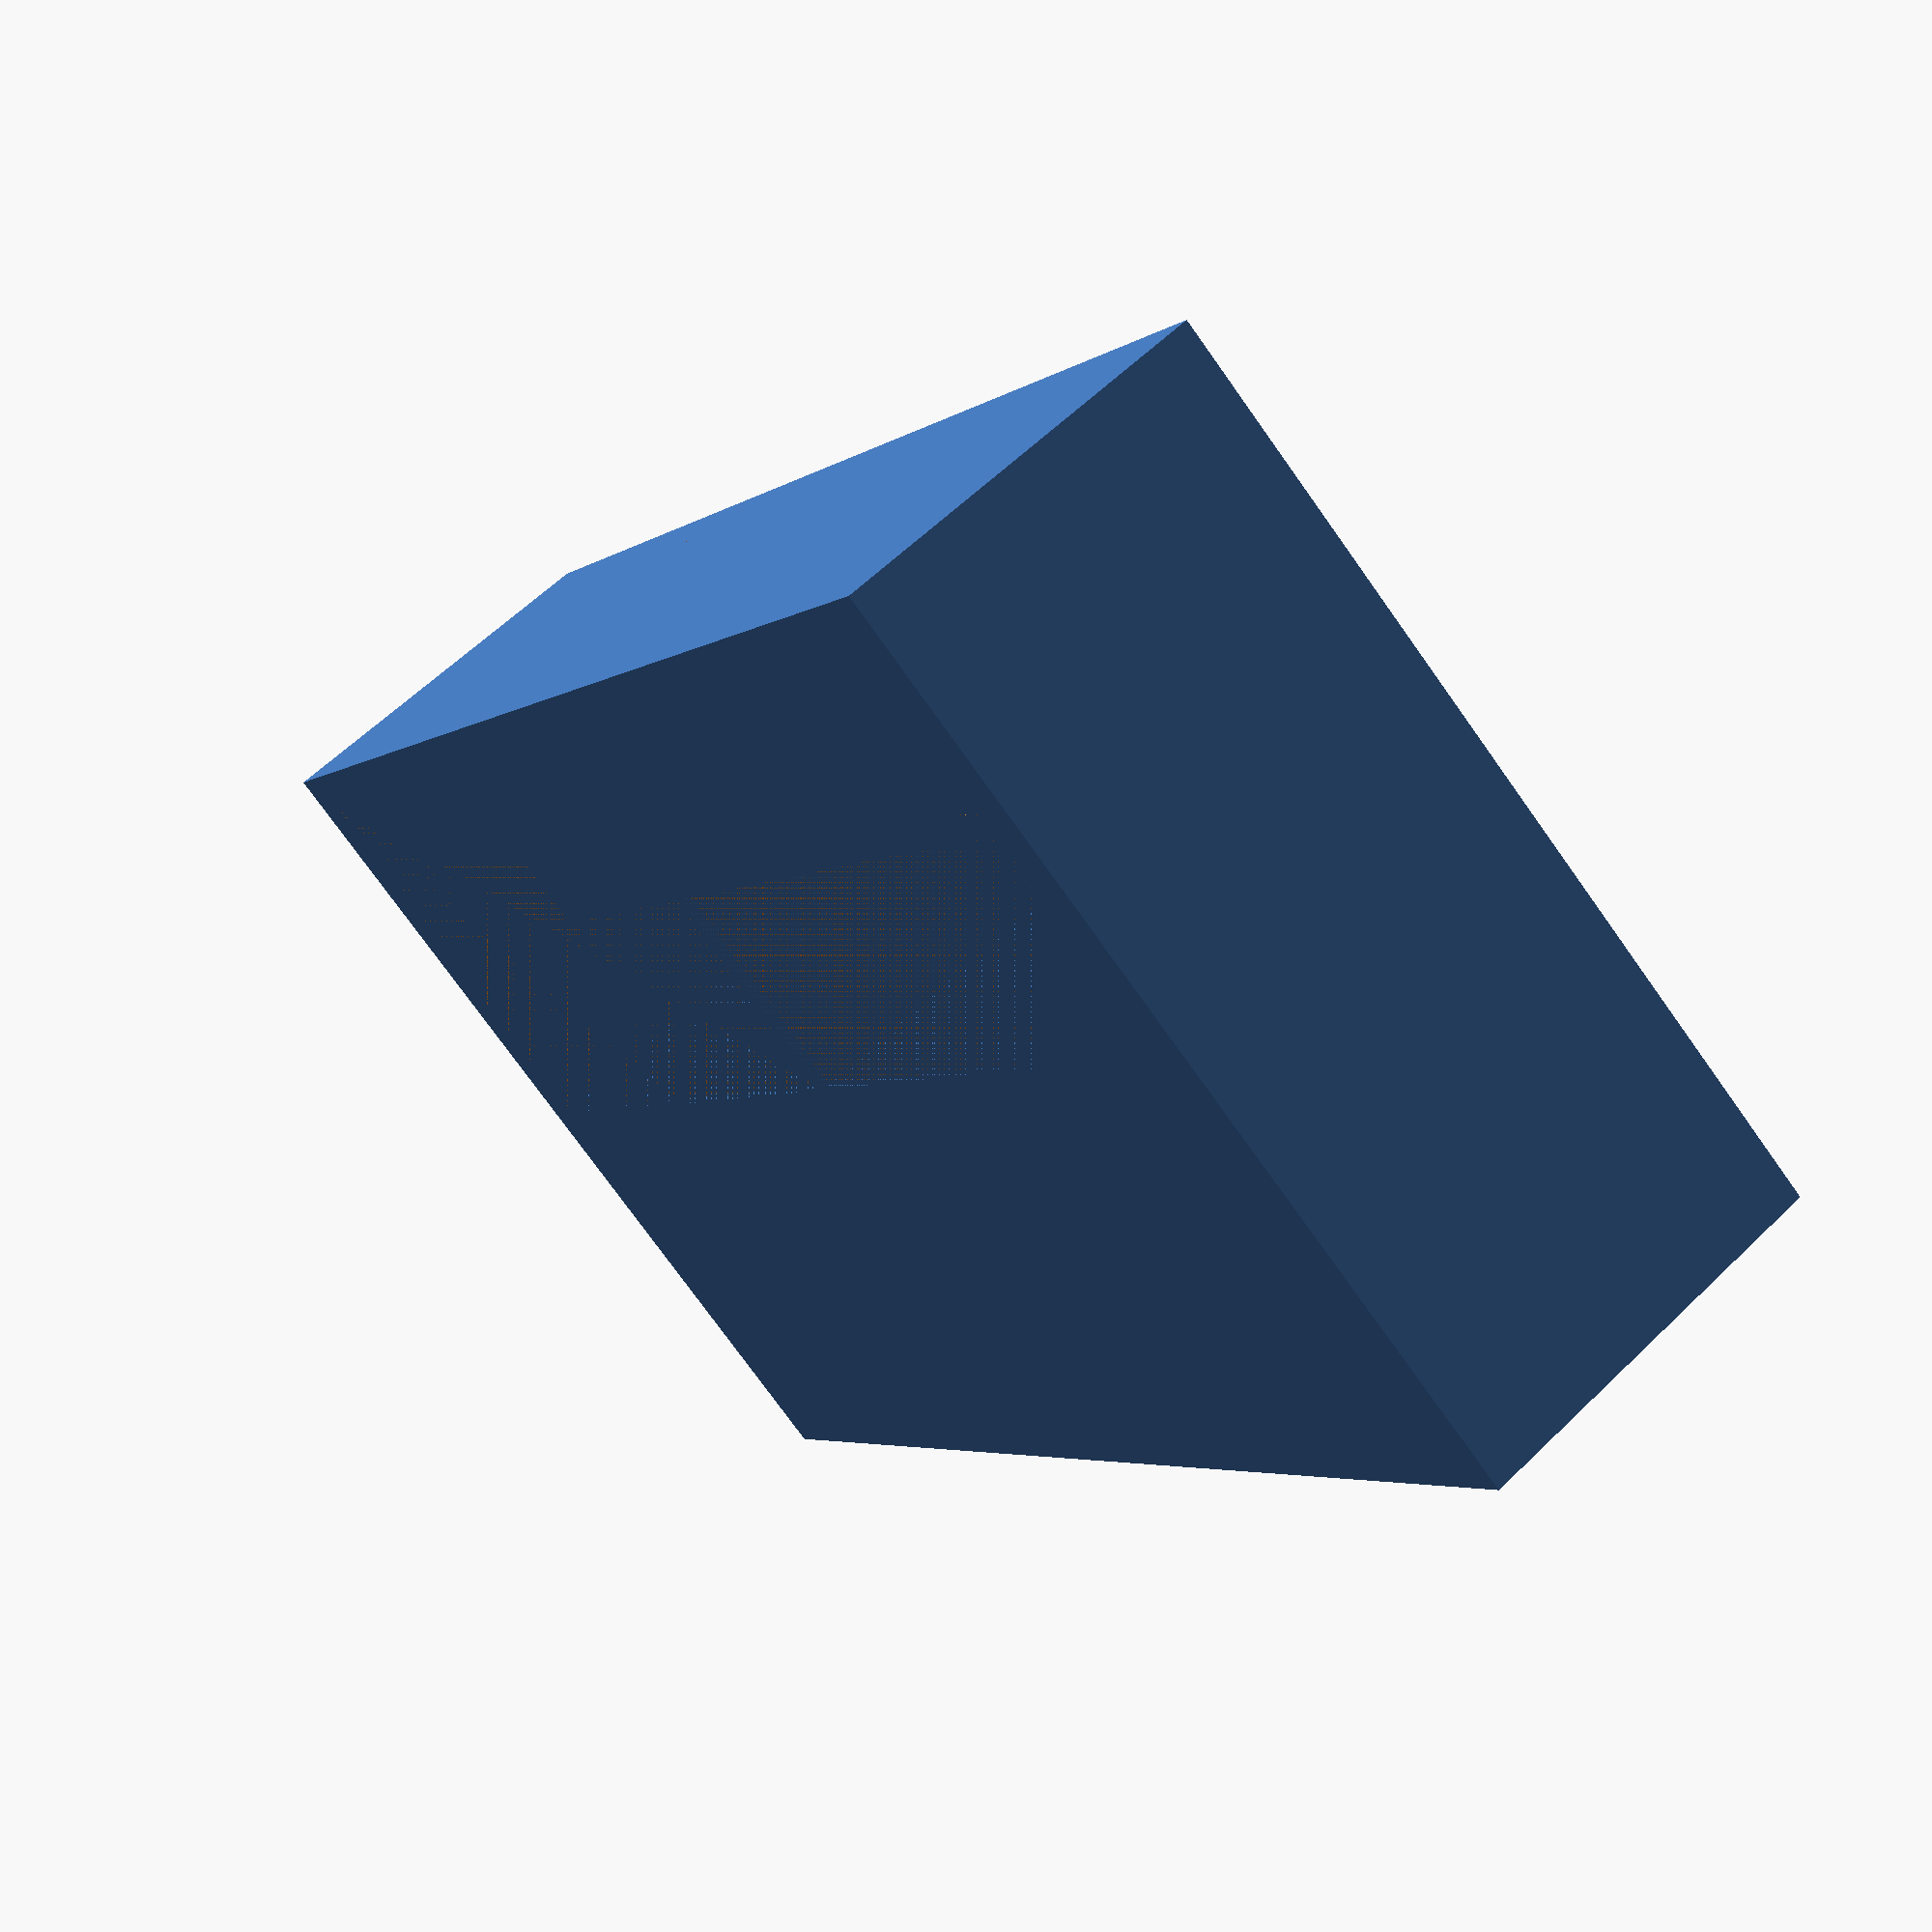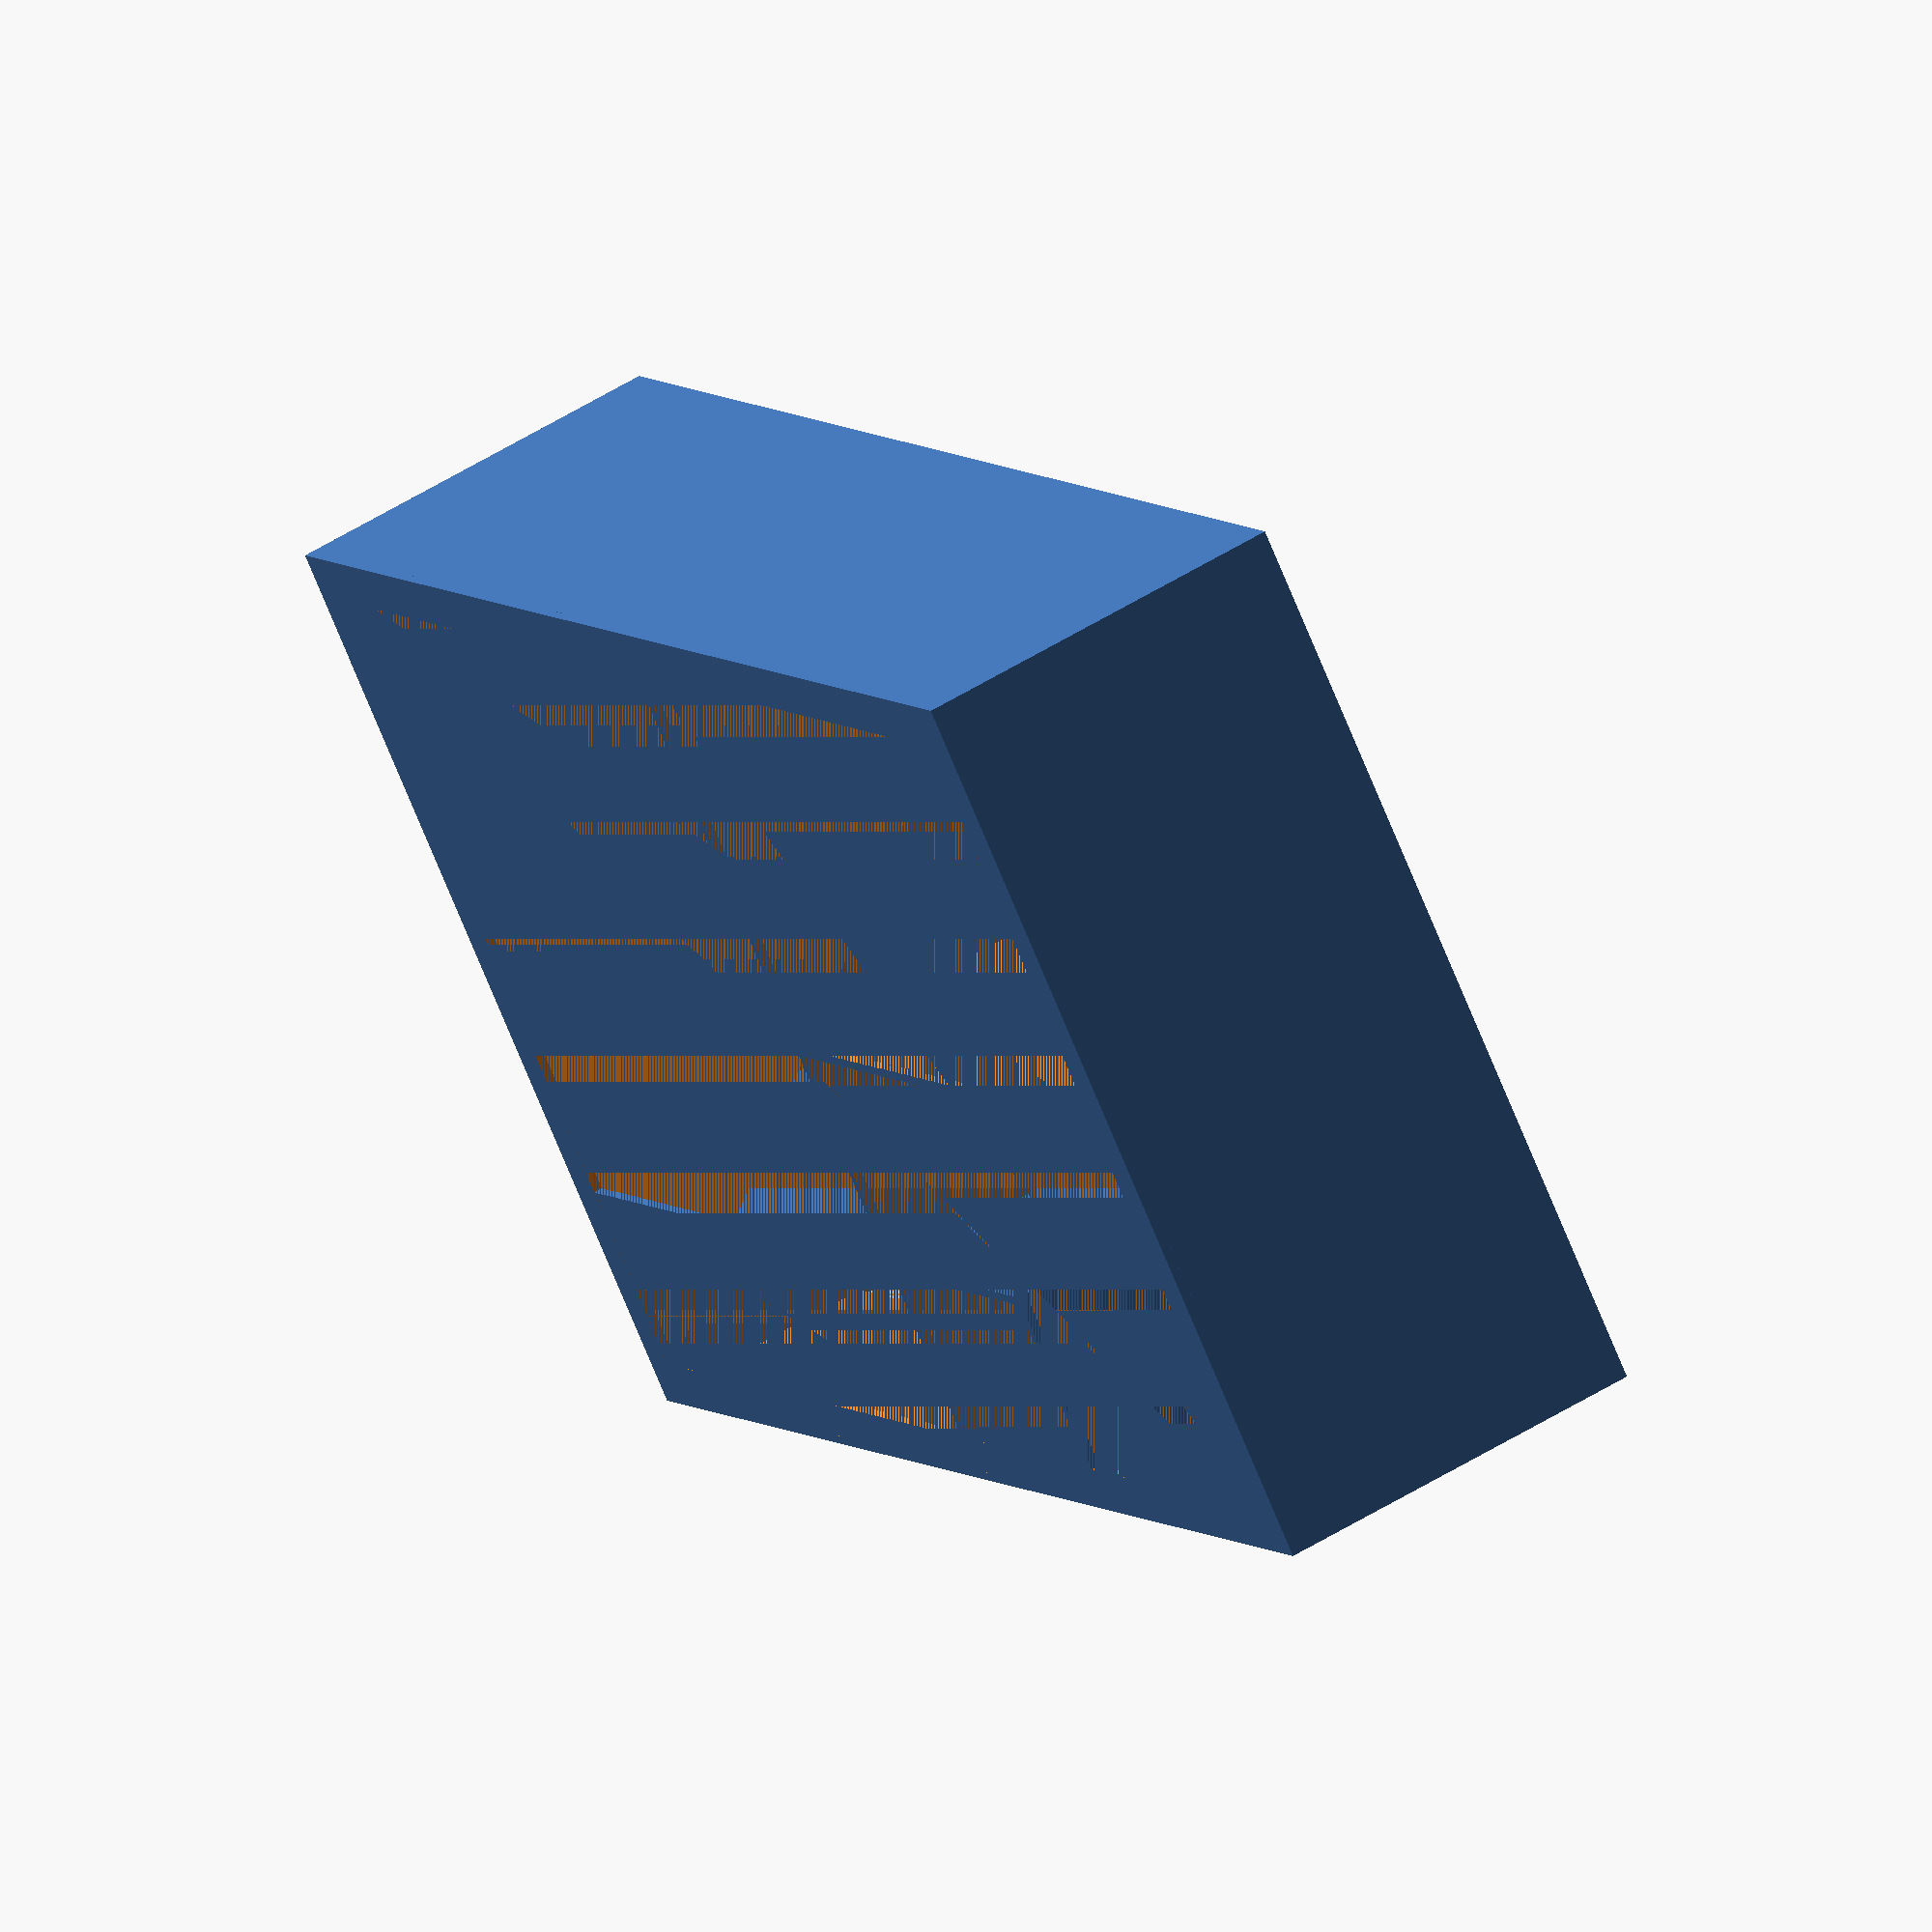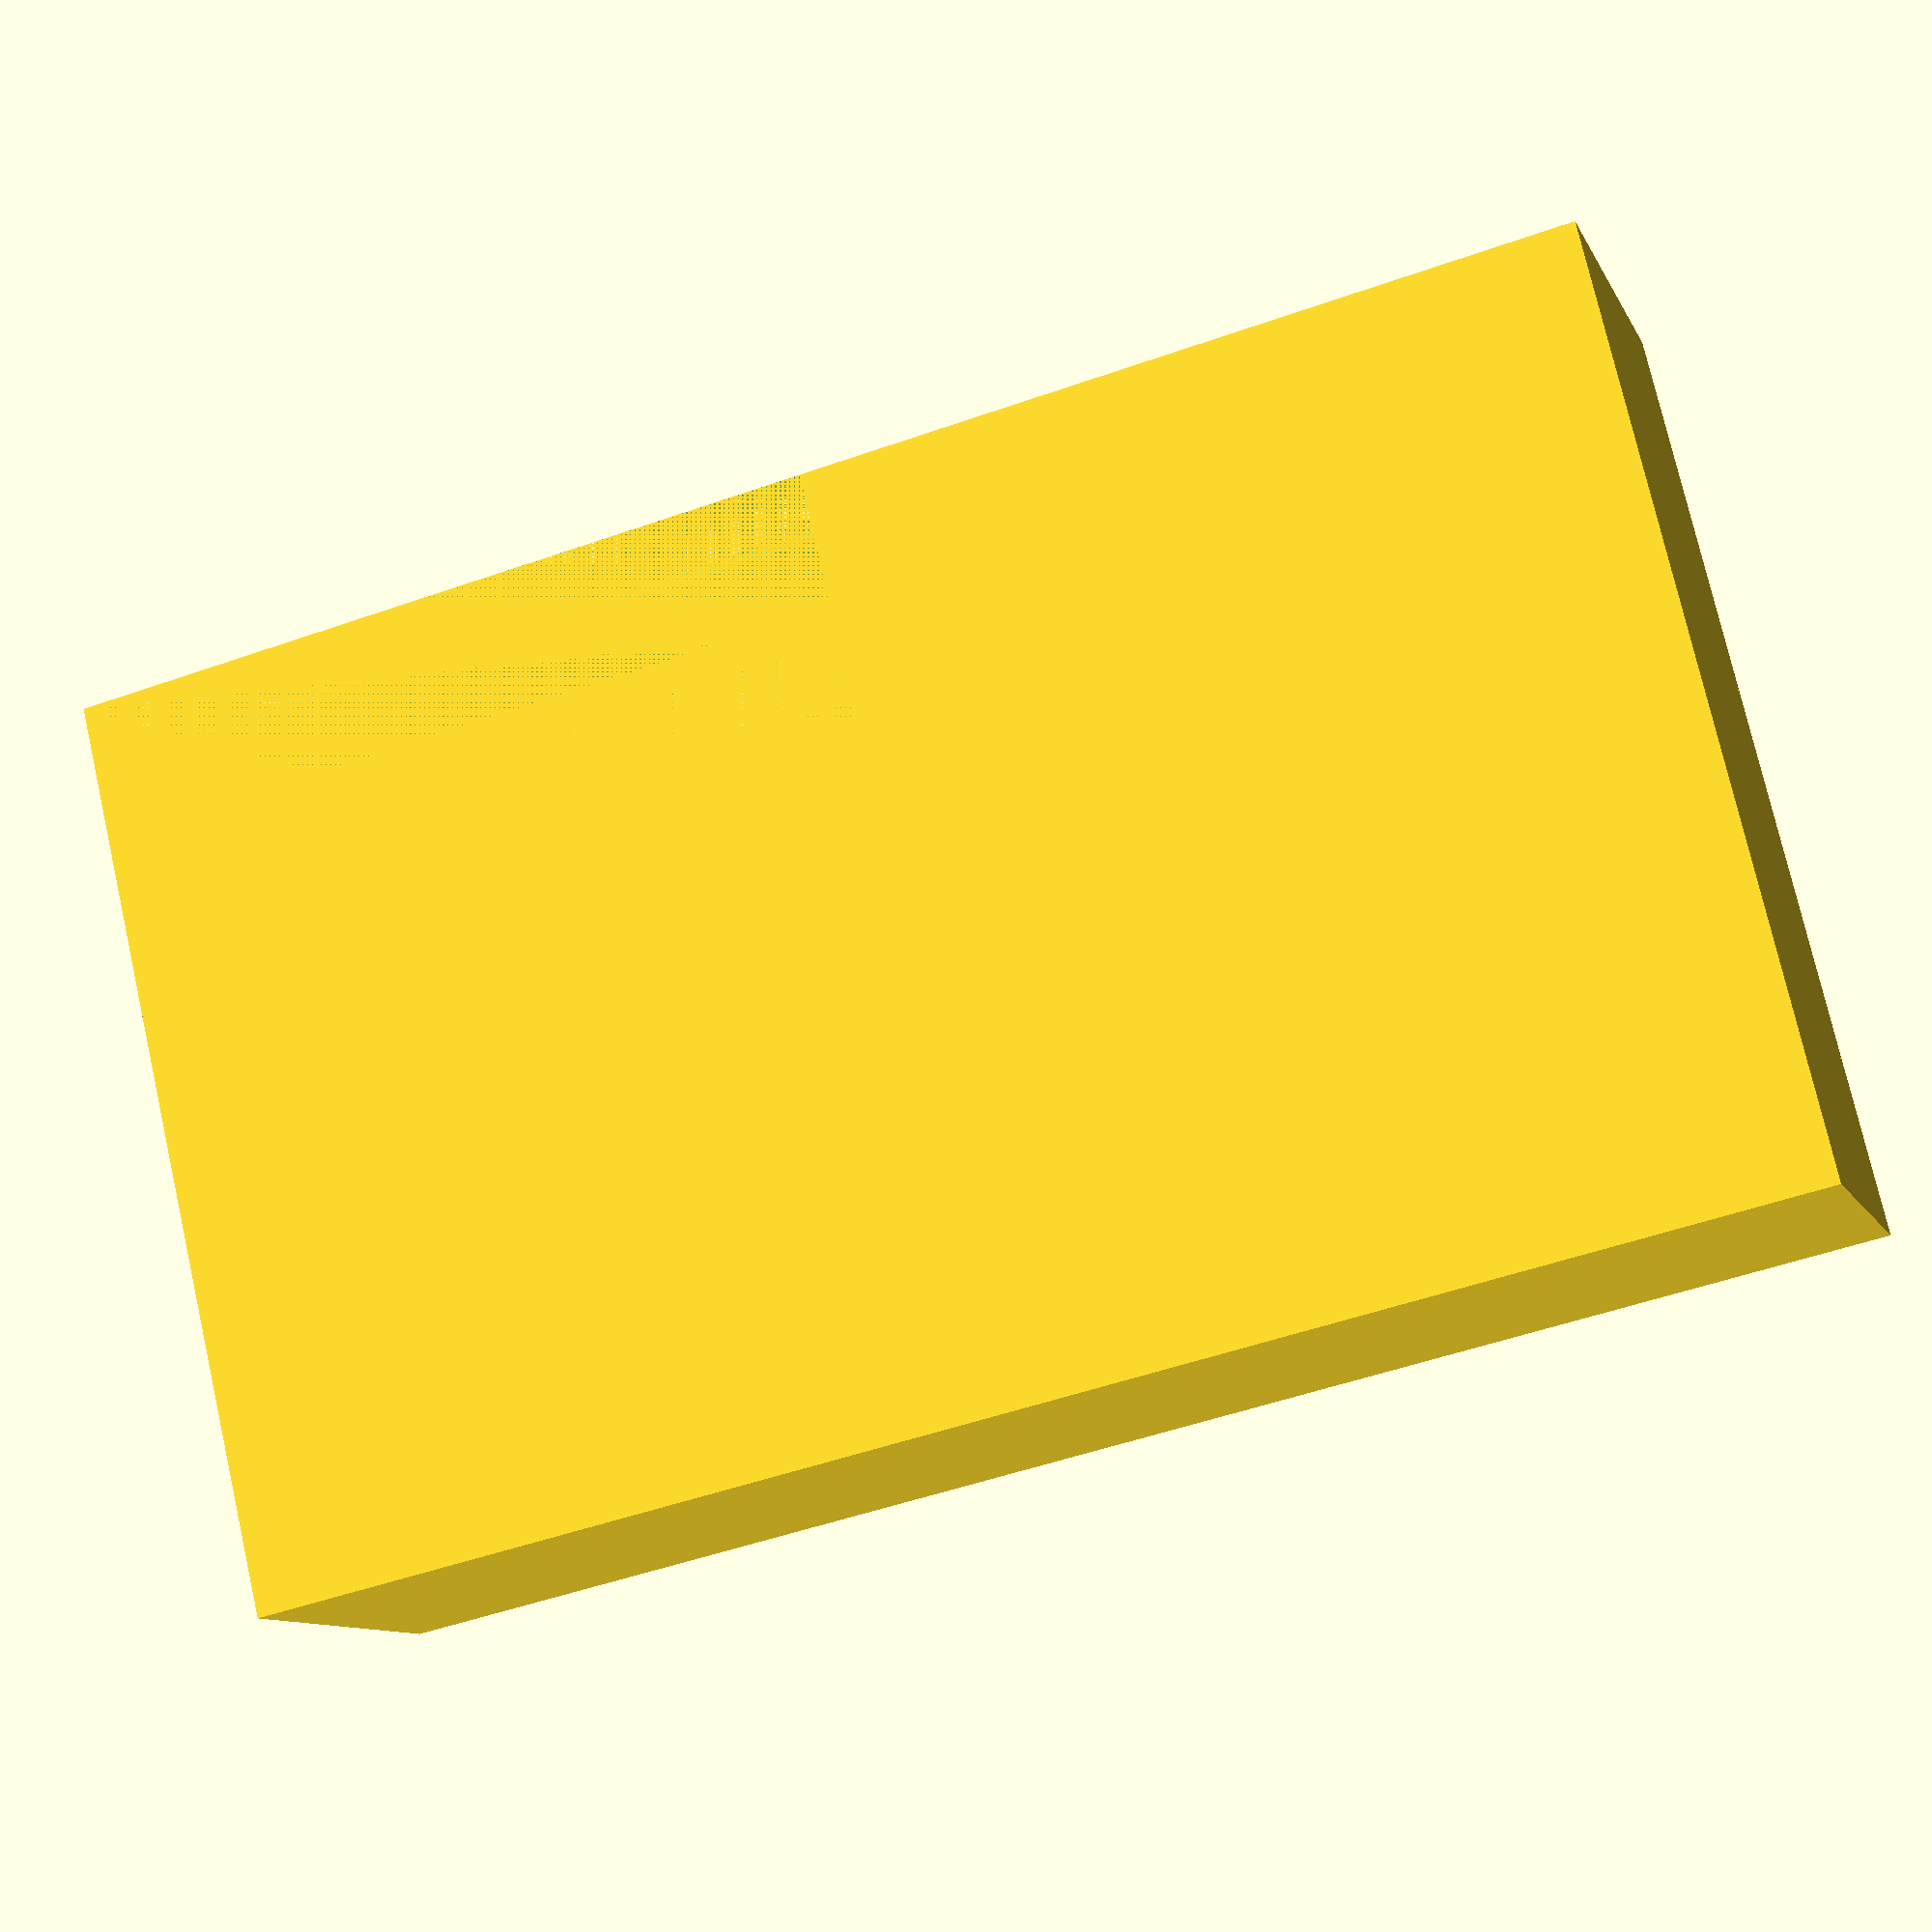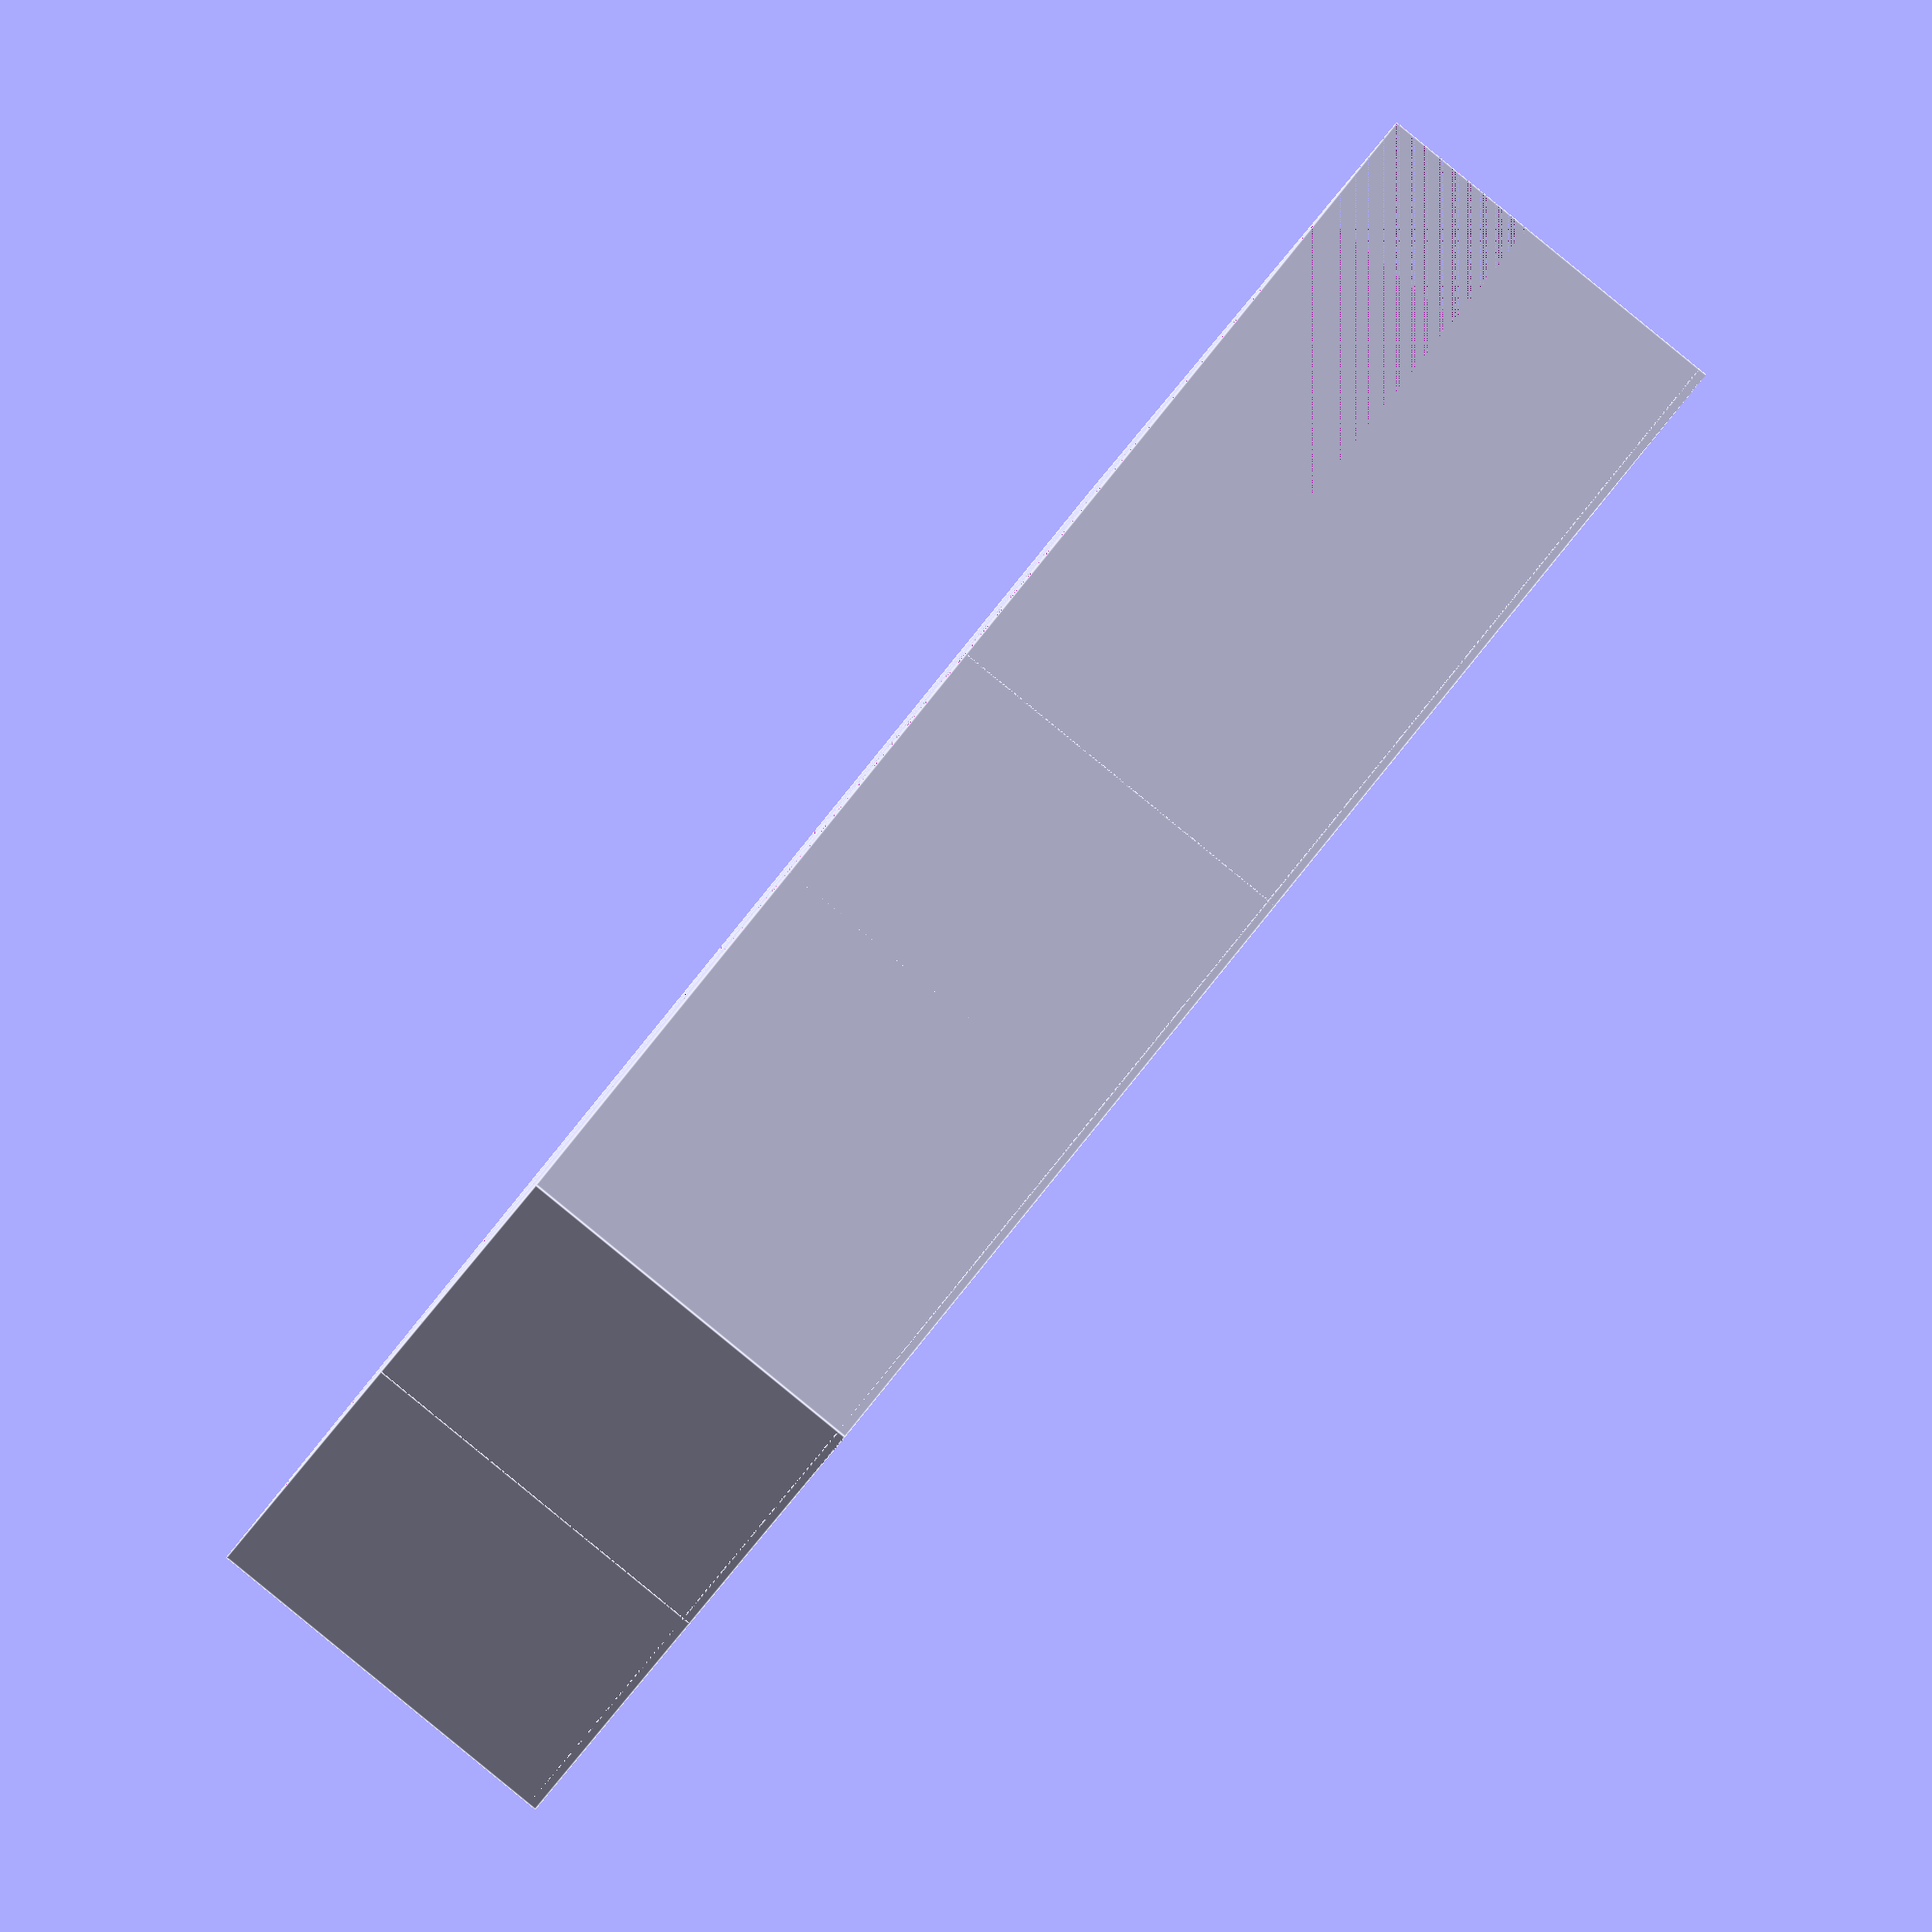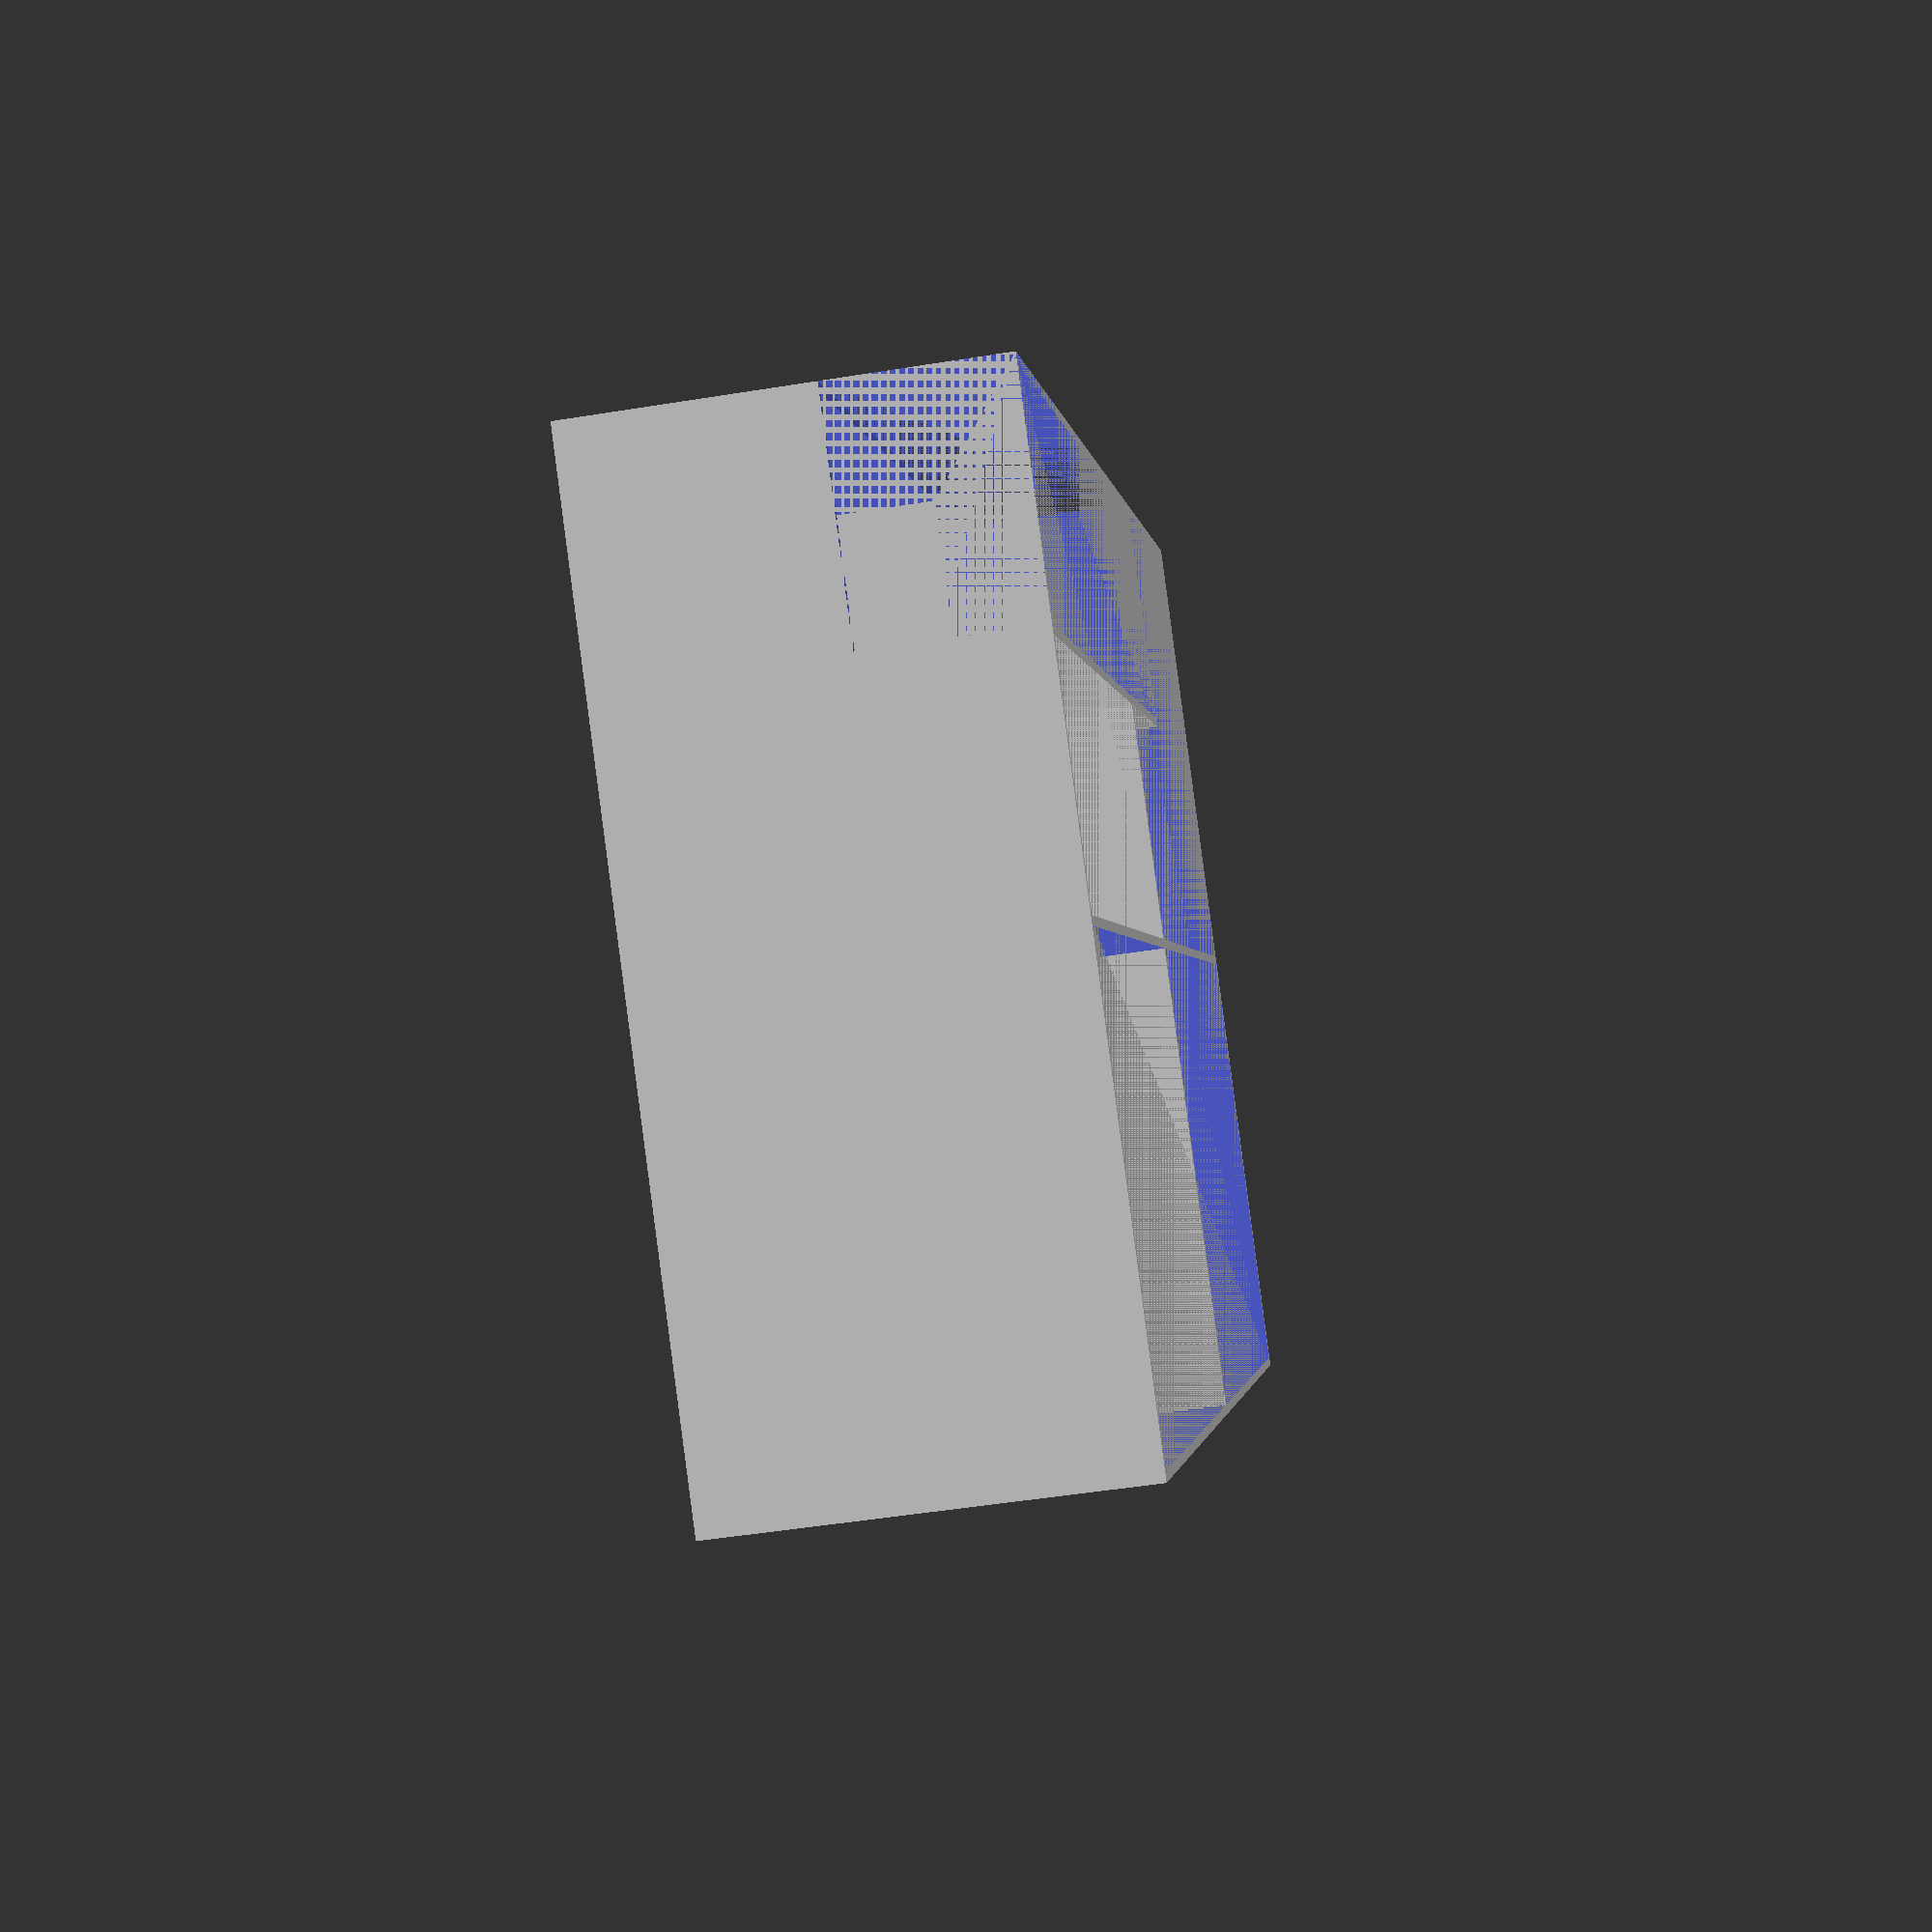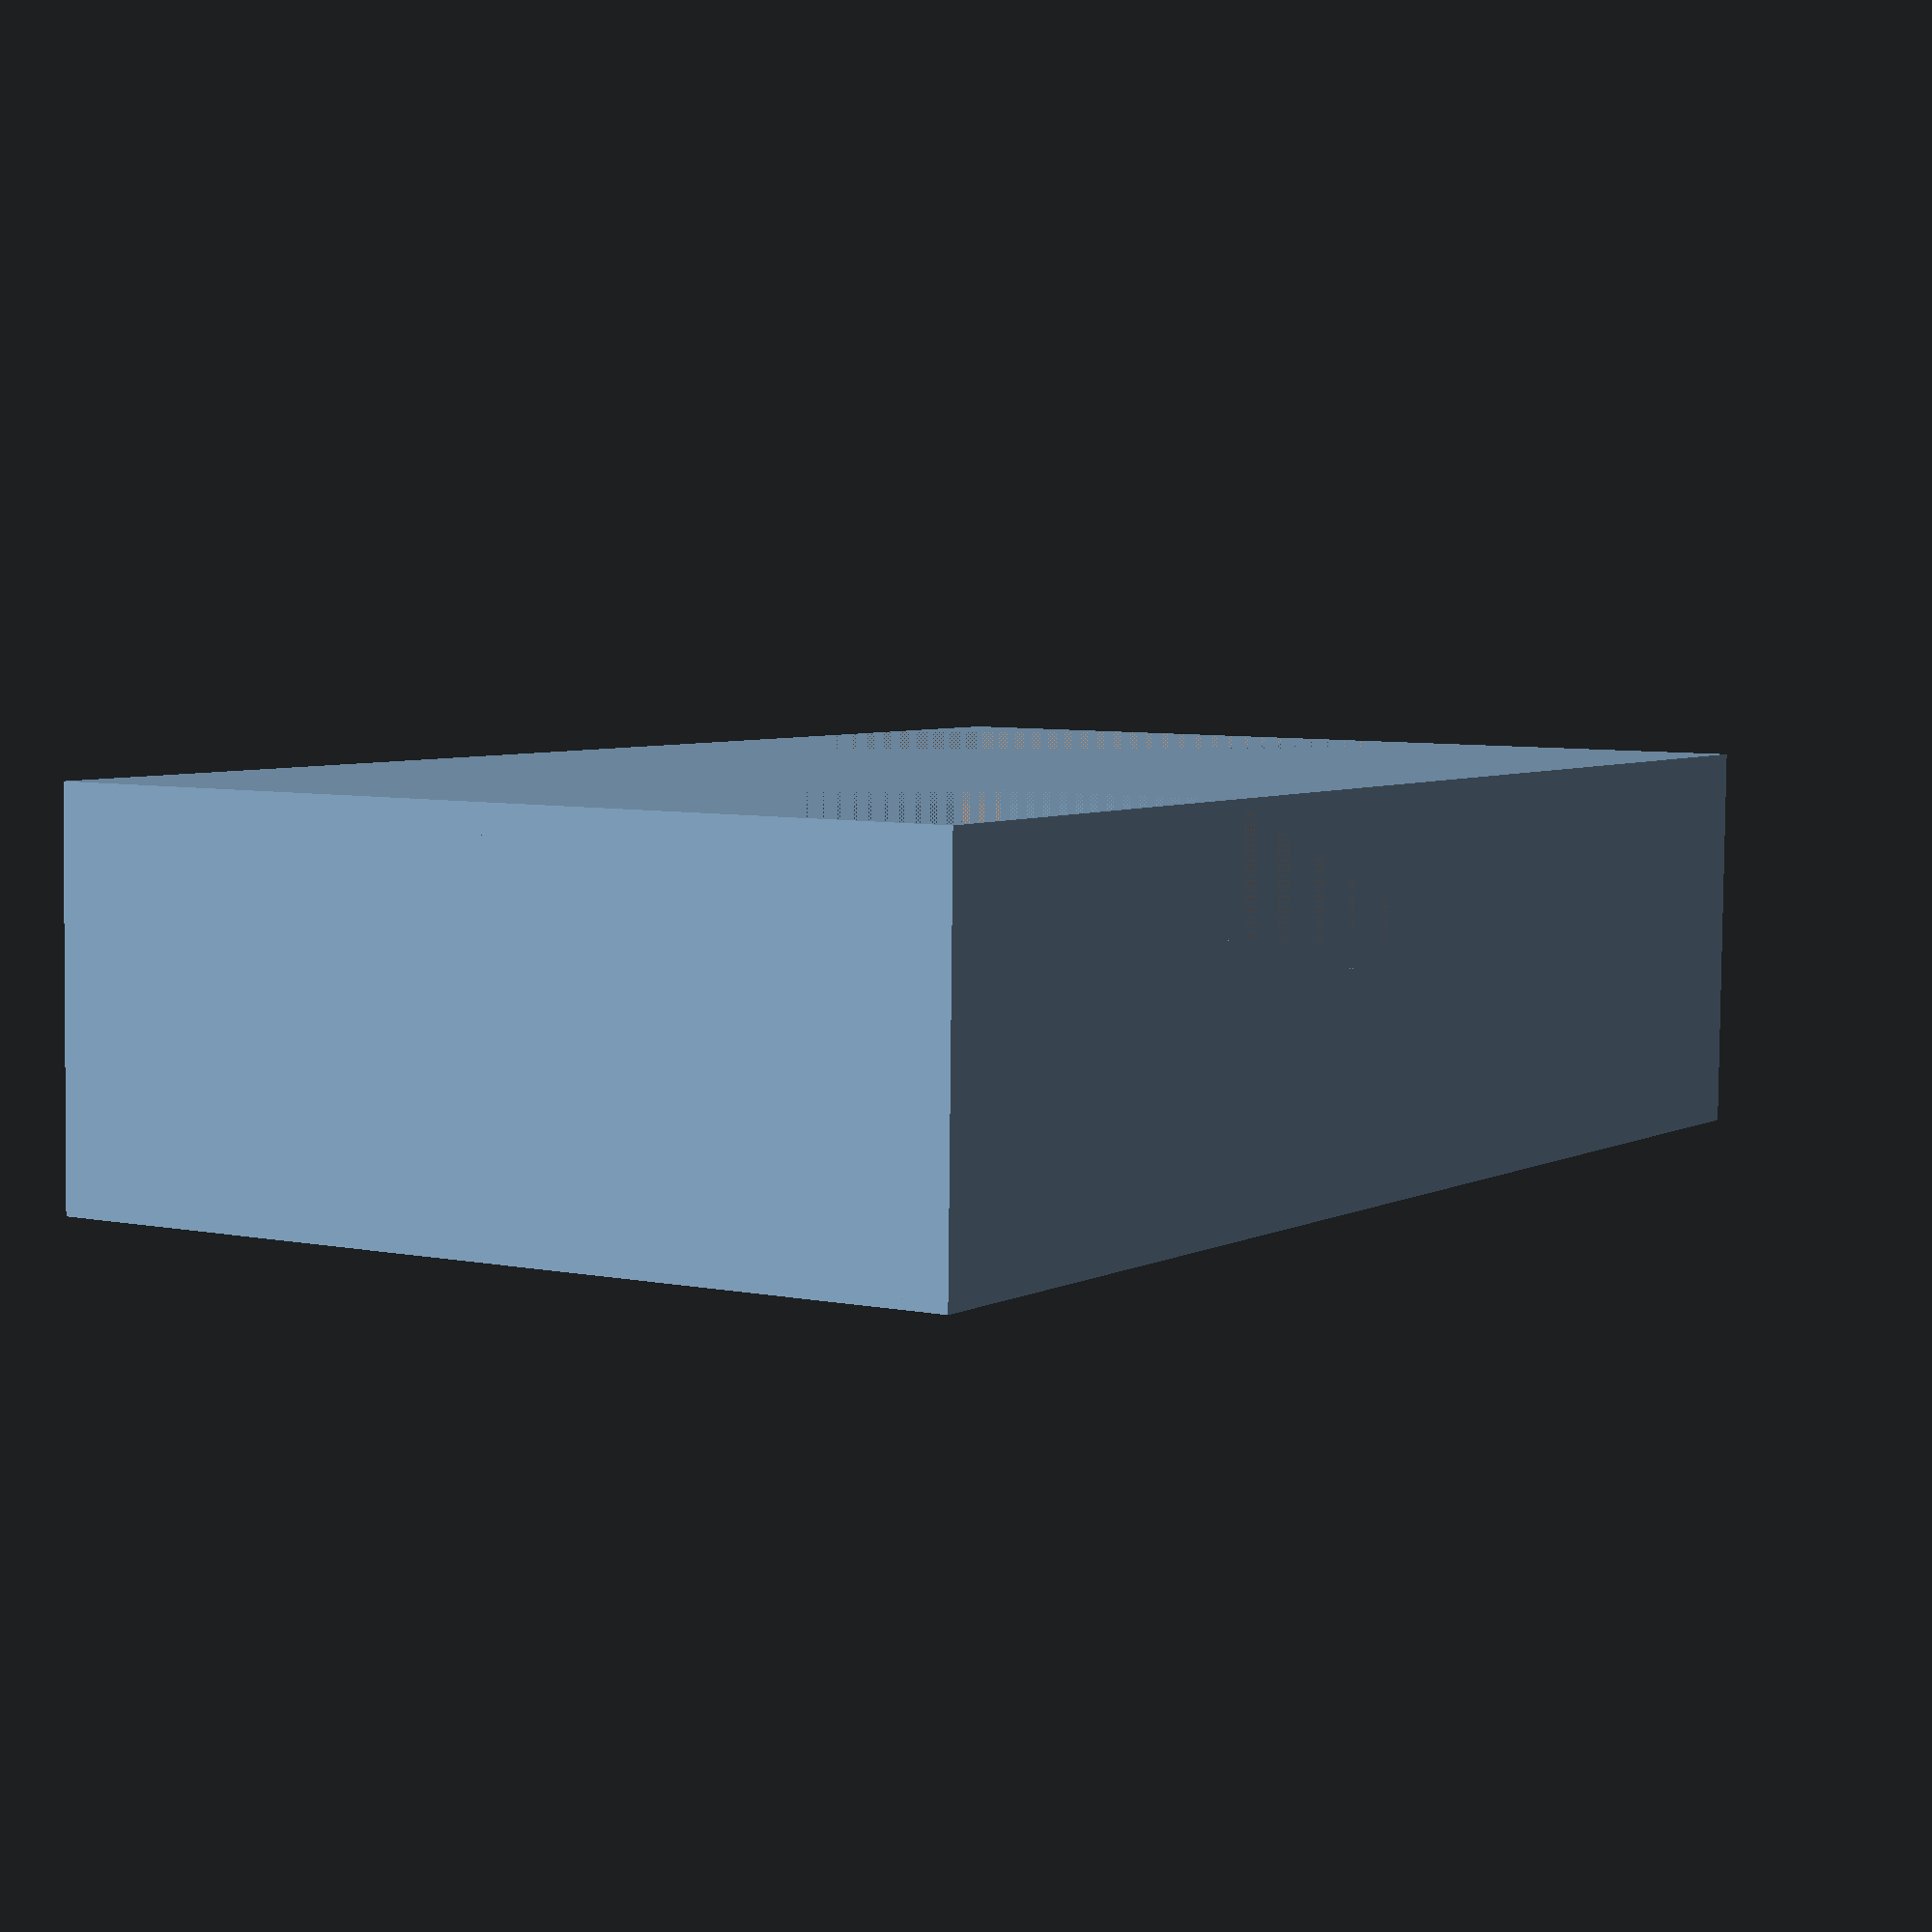
<openscad>
X = 104 -0.5;
Y = 47 + 15;


X3 = X-31;
Y3 = 15;

Z1 = 11;
Z2 = 26;

WALL = 0.6;

module hollow_box(xyz_trans, xyz, wall){
    difference(){
        translate(xyz_trans) 
            cube(xyz);
        translate(xyz_trans + [wall, wall, 0]) 
            cube(xyz - [2*wall, 2*wall, 0]);
    }
}


module grid(){
 hollow_box([0,0,0],[X,Y,Z2],WALL);

 hollow_box([0,0,0],[X/2,Y,Z2],WALL);

 hollow_box([0,0,0],[X,Y/2,Z2],WALL);

 hollow_box([X-X3-WALL,Y-Y3-WALL,0],[X3+WALL,Y3+WALL,Z2], WALL);
}

difference(){
    grid();
    translate([X-X3,Y-Y3,0])
    cube([X3,Y3,Z1]);
}

hollow_box([0,0,Z2-0.6], [X,Y, 0.6], 3);
</openscad>
<views>
elev=120.1 azim=124.9 roll=135.0 proj=p view=solid
elev=304.8 azim=136.0 roll=56.8 proj=o view=solid
elev=190.1 azim=193.4 roll=343.1 proj=p view=solid
elev=269.5 azim=31.0 roll=309.2 proj=o view=edges
elev=230.0 azim=228.4 roll=79.9 proj=p view=solid
elev=84.7 azim=238.3 roll=179.4 proj=p view=wireframe
</views>
